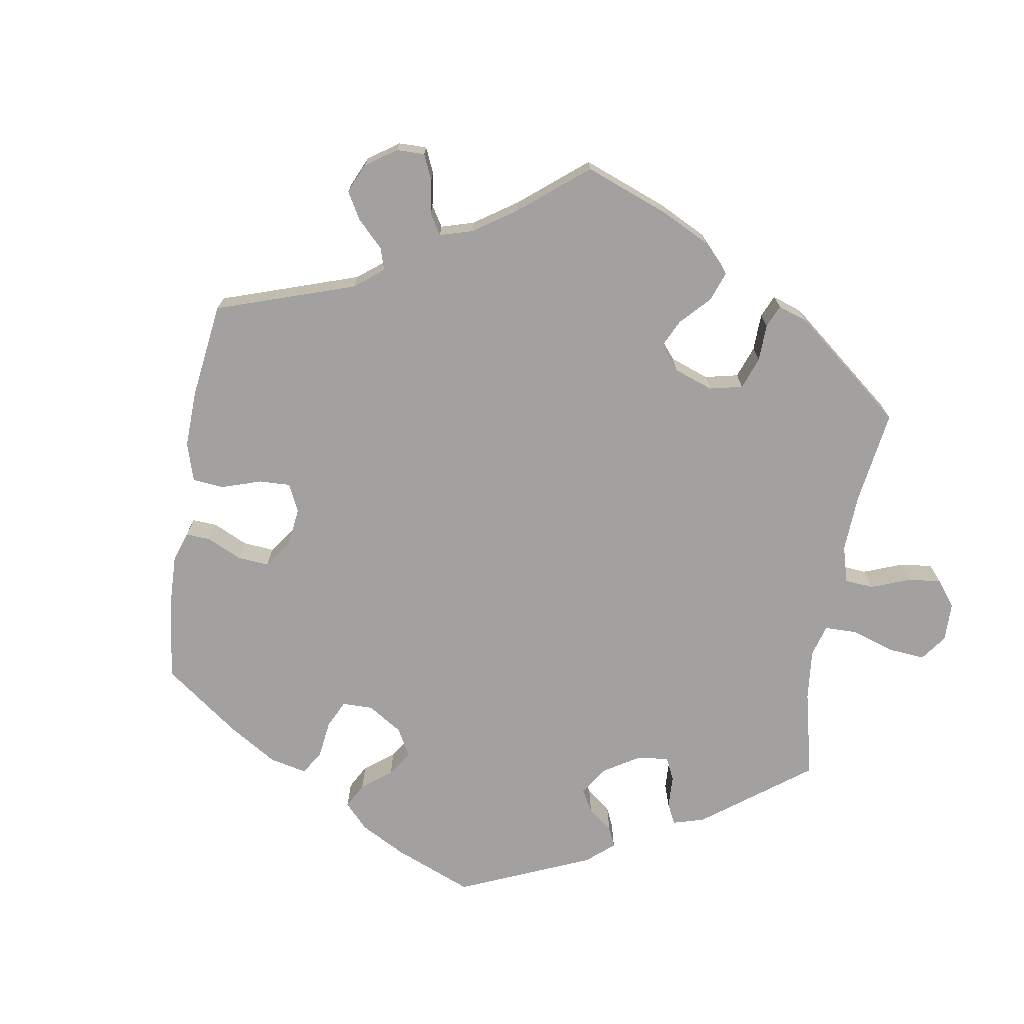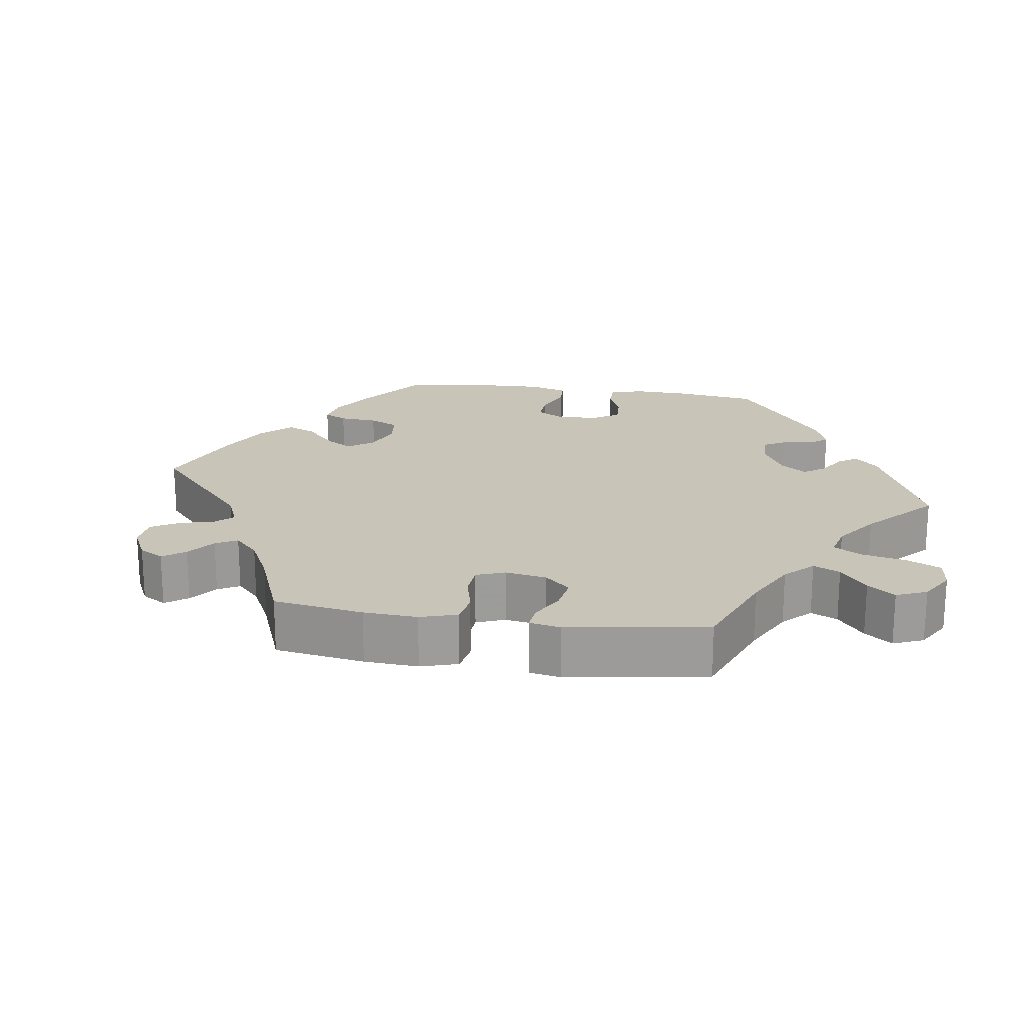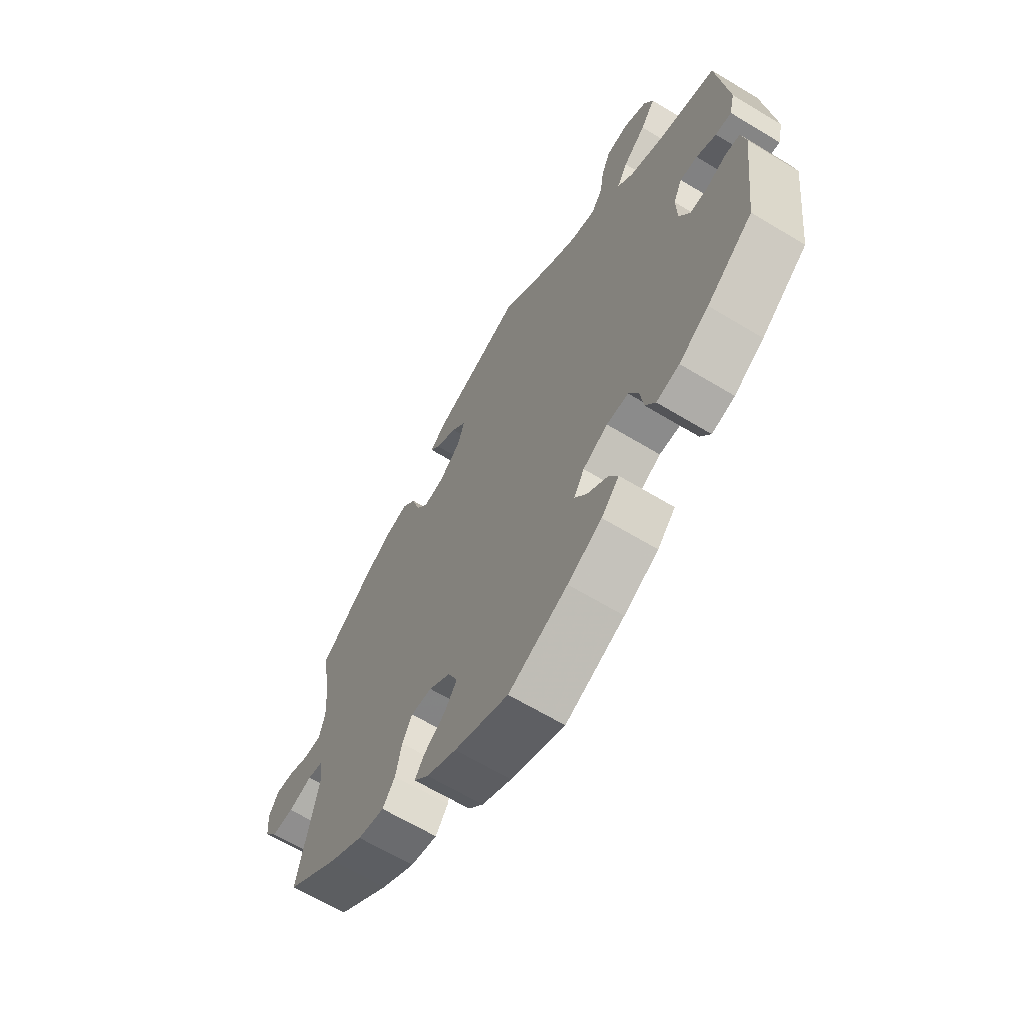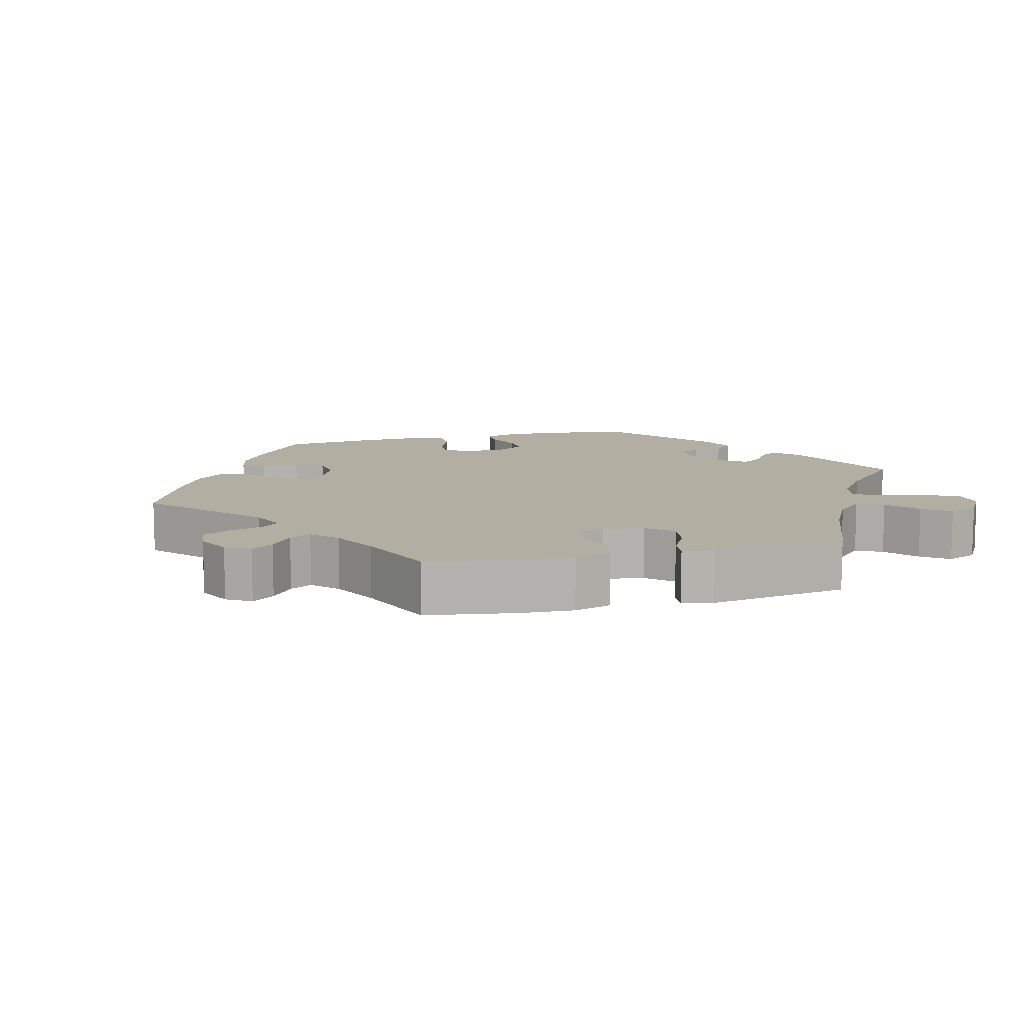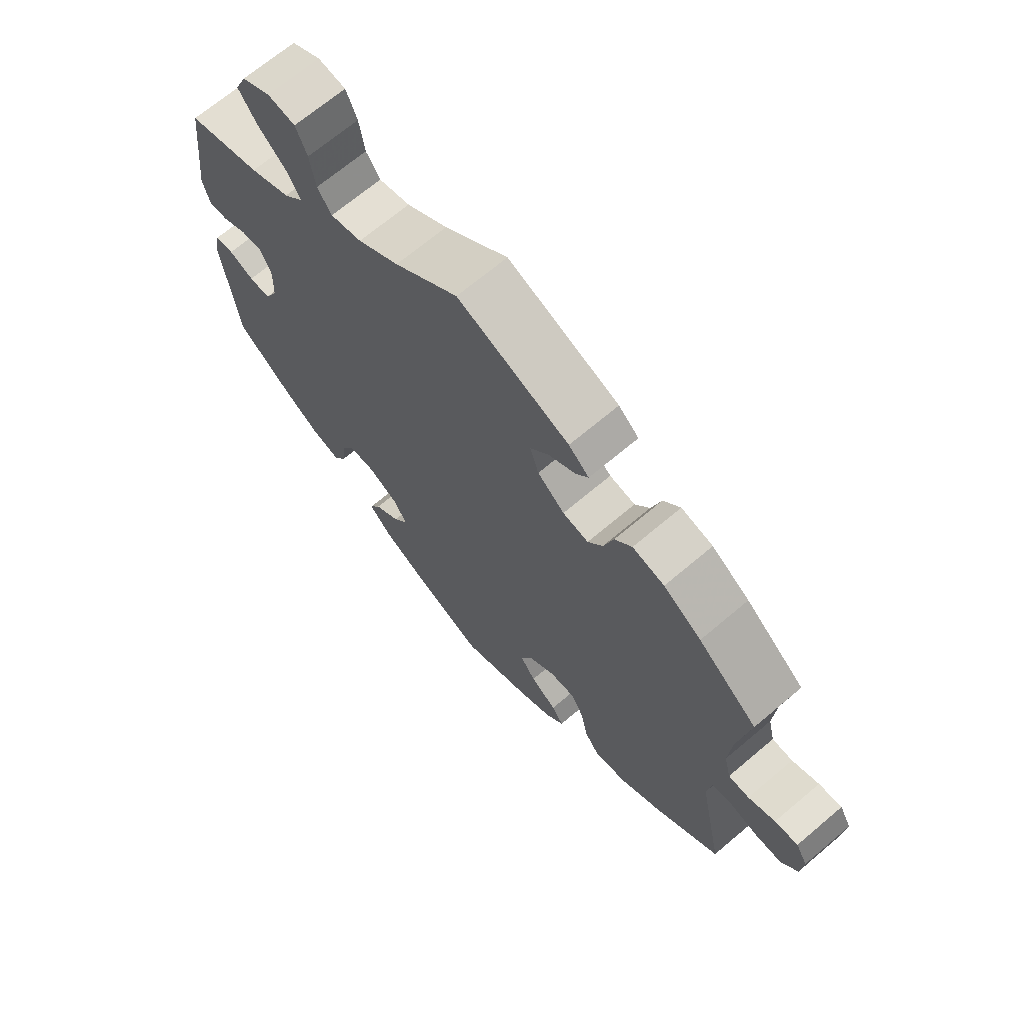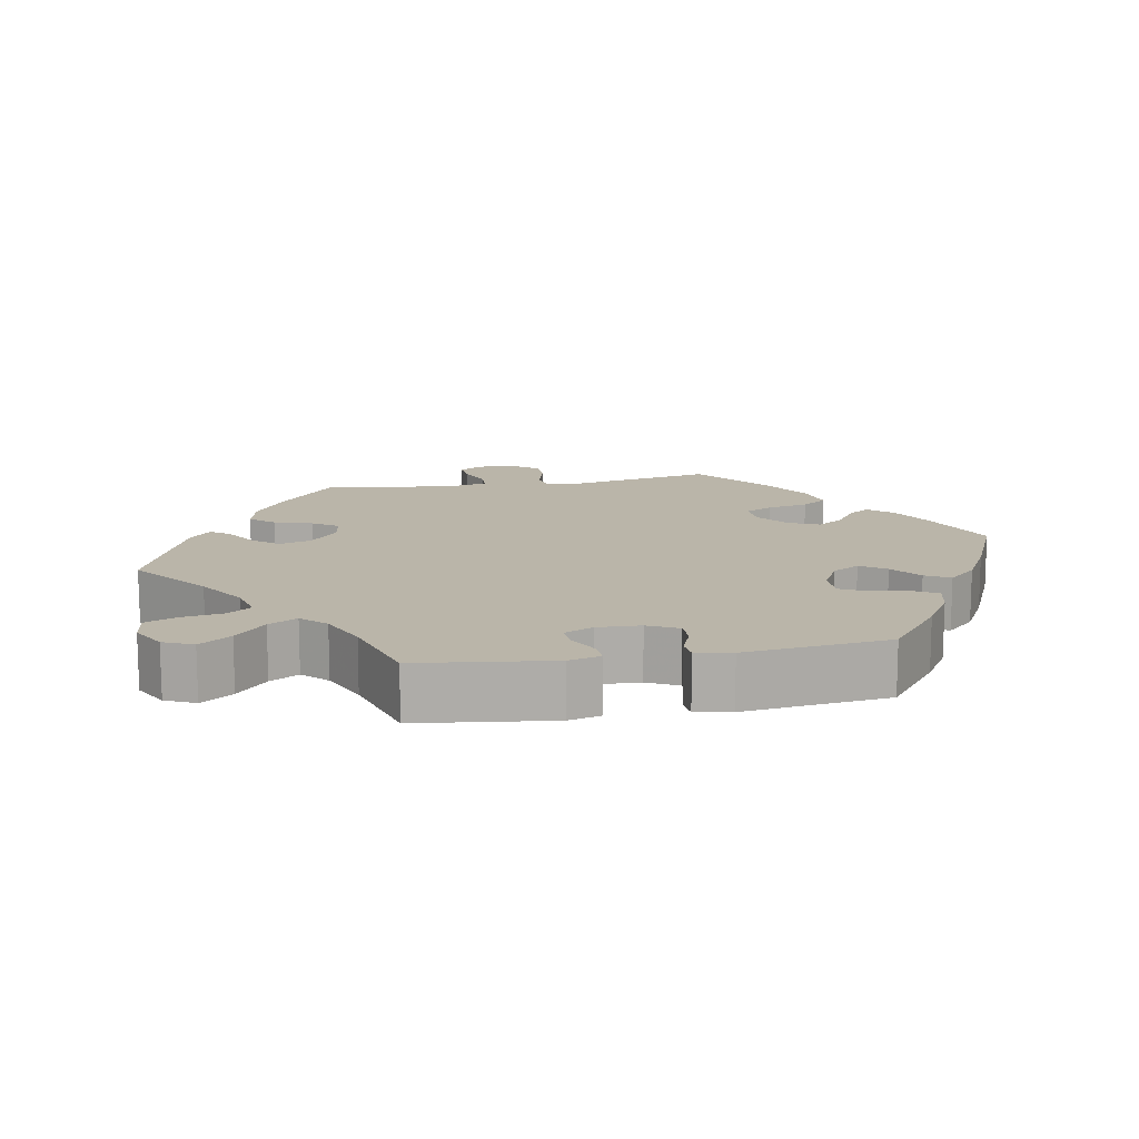
<metadata>
{"format":"obj","ext":"obj","renderer":"f3d","projection":"perspective","resolution":1024,"background":"white","views":[{"elev":-72.3,"azim":-69.4,"up":"+Y"},{"elev":20.2,"azim":-21.6,"up":"+Y"},{"elev":-65.0,"azim":58.7,"up":"+Z"},{"elev":10.7,"azim":-44.9,"up":"+Y"},{"elev":68.5,"azim":-130.3,"up":"+Z"},{"elev":13.5,"azim":79.9,"up":"+Y"}]}
</metadata>
<code>
v -0.403 0.07 0.368
v -0.341 0.07 0.409
v -0.289 0.07 0.421
v -0.261 0.07 0.388
v -0.245 0.07 0.335
v -0.221 0.07 0.3
v -0.179 0.07 0.307
v -0.135 0.07 0.344
v -0.121 0.07 0.389
v -0.151 0.07 0.425
v -0.195 0.07 0.452
v -0.215 0.07 0.479
v -0.182 0.07 0.508
v 0 0.07 0.578
v 0.104 0.07 0.496
v 0.171 0.07 0.453
v 0.222 0.07 0.44
v 0.245 0.07 0.473
v 0.254 0.07 0.529
v 0.272 0.07 0.572
v 0.317 0.07 0.578
v 0.364 0.07 0.552
v 0.382 0.07 0.511
v 0.352 0.07 0.468
v 0.306 0.07 0.427
v 0.284 0.07 0.388
v 0.316 0.07 0.355
v 0.381 0.07 0.326
v 0.501 0.07 0.29
v 0.523 0.07 0.106
v 0.512 0.07 0.062
v 0.48 0.07 0.064
v 0.44 0.07 0.085
v 0.405 0.07 0.088
v 0.387 0.07 0.048
v 0.389 0.07 -0.011
v 0.41 0.07 -0.053
v 0.445 0.07 -0.053
v 0.486 0.07 -0.037
v 0.516 0.07 -0.04
v 0.525 0.07 -0.089
v 0.501 0.07 -0.288
v 0.408 0.07 -0.36
v 0.348 0.07 -0.397
v 0.302 0.07 -0.408
v 0.282 0.07 -0.375
v 0.275 0.07 -0.324
v 0.256 0.07 -0.287
v 0.212 0.07 -0.286
v 0.162 0.07 -0.312
v 0.141 0.07 -0.349
v 0.165 0.07 -0.384
v 0.207 0.07 -0.416
v 0.225 0.07 -0.45
v 0.189 0.07 -0.489
v 0.12 0.07 -0.526
v 0.001 0.07 -0.578
v -0.108 0.07 -0.532
v -0.168 0.07 -0.5
v -0.198 0.07 -0.467
v -0.179 0.07 -0.438
v -0.136 0.07 -0.408
v -0.111 0.07 -0.372
v -0.13 0.07 -0.329
v -0.174 0.07 -0.296
v -0.216 0.07 -0.293
v -0.236 0.07 -0.331
v -0.248 0.07 -0.388
v -0.273 0.07 -0.423
v -0.327 0.07 -0.411
v -0.395 0.07 -0.369
v -0.501 0.07 -0.288
v -0.461 0.07 -0.09
v -0.468 0.07 -0.04
v -0.5 0.07 -0.033
v -0.548 0.07 -0.046
v -0.592 0.07 -0.046
v -0.618 0.07 -0.01
v -0.622 0.07 0.041
v -0.603 0.07 0.075
v -0.565 0.07 0.071
v -0.521 0.07 0.053
v -0.487 0.07 0.054
v -0.476 0.07 0.1
v -0.481 0.07 0.171
v -0.5 0.07 0.289
v -0.403 0 0.368
v -0.341 0 0.409
v -0.289 0 0.421
v -0.261 0 0.388
v -0.245 0 0.335
v -0.221 0 0.3
v -0.179 0 0.307
v -0.135 0 0.344
v -0.121 0 0.389
v -0.151 0 0.425
v -0.195 0 0.452
v -0.215 0 0.479
v -0.182 0 0.508
v 0 0 0.578
v 0.104 0 0.496
v 0.171 0 0.453
v 0.222 0 0.44
v 0.245 0 0.473
v 0.254 0 0.529
v 0.272 0 0.572
v 0.317 0 0.578
v 0.364 0 0.552
v 0.382 0 0.511
v 0.352 0 0.468
v 0.306 0 0.427
v 0.284 0 0.388
v 0.316 0 0.355
v 0.381 0 0.326
v 0.501 0 0.29
v 0.523 0 0.106
v 0.512 0 0.062
v 0.48 0 0.064
v 0.44 0 0.085
v 0.405 0 0.088
v 0.387 0 0.048
v 0.389 0 -0.011
v 0.41 0 -0.053
v 0.445 0 -0.053
v 0.486 0 -0.037
v 0.516 0 -0.04
v 0.525 0 -0.089
v 0.501 0 -0.288
v 0.408 0 -0.36
v 0.348 0 -0.397
v 0.302 0 -0.408
v 0.282 0 -0.375
v 0.275 0 -0.324
v 0.256 0 -0.287
v 0.212 0 -0.286
v 0.162 0 -0.312
v 0.141 0 -0.349
v 0.165 0 -0.384
v 0.207 0 -0.416
v 0.225 0 -0.45
v 0.189 0 -0.489
v 0.12 0 -0.526
v 0.001 0 -0.578
v -0.108 0 -0.532
v -0.168 0 -0.5
v -0.198 0 -0.467
v -0.179 0 -0.438
v -0.136 0 -0.408
v -0.111 0 -0.372
v -0.13 0 -0.329
v -0.174 0 -0.296
v -0.216 0 -0.293
v -0.236 0 -0.331
v -0.248 0 -0.388
v -0.273 0 -0.423
v -0.327 0 -0.411
v -0.395 0 -0.369
v -0.501 0 -0.288
v -0.461 0 -0.09
v -0.468 0 -0.04
v -0.5 0 -0.033
v -0.548 0 -0.046
v -0.592 0 -0.046
v -0.618 0 -0.01
v -0.622 0 0.041
v -0.603 0 0.075
v -0.565 0 0.071
v -0.521 0 0.053
v -0.487 0 0.054
v -0.476 0 0.1
v -0.481 0 0.171
v -0.5 0 0.289
f 85 86 1 2
f 84 85 2 3
f 83 84 3 4
f 79 80 81 82
f 79 82 83
f 78 79 83
f 75 76 77 78
f 75 78 83
f 74 75 83 4
f 70 71 72 73
f 67 68 69 70
f 66 67 70 73
f 65 66 73 74
f 59 60 61 62
f 59 62 63
f 58 59 63
f 57 58 63
f 56 57 63 64
f 52 53 54 55
f 51 52 55 56
f 44 45 46 47
f 44 47 48
f 43 44 48
f 42 43 48
f 41 42 48 49
f 38 39 40 41
f 37 38 41 49
f 30 31 32 33
f 28 29 30 33
f 27 28 33 34
f 26 27 34 35
f 22 23 24 25
f 22 25 26
f 21 22 26
f 18 19 20 21
f 18 21 26
f 17 18 26 35
f 12 13 14 15
f 10 11 12 15
f 9 10 15 16
f 8 9 16 17
f 65 74 4 5
f 64 65 5 6
f 51 56 64 6
f 50 51 6 7
f 36 37 49 50
f 17 35 36 50
f 7 8 17 50
f 88 87 172 171
f 89 88 171 170
f 90 89 170 169
f 168 167 166 165
f 169 168 165
f 169 165 164
f 164 163 162 161
f 169 164 161
f 90 169 161 160
f 159 158 157 156
f 156 155 154 153
f 159 156 153 152
f 160 159 152 151
f 148 147 146 145
f 149 148 145
f 149 145 144
f 149 144 143
f 150 149 143 142
f 141 140 139 138
f 142 141 138 137
f 133 132 131 130
f 134 133 130
f 134 130 129
f 134 129 128
f 135 134 128 127
f 127 126 125 124
f 135 127 124 123
f 119 118 117 116
f 119 116 115 114
f 120 119 114 113
f 121 120 113 112
f 111 110 109 108
f 112 111 108
f 112 108 107
f 107 106 105 104
f 112 107 104
f 121 112 104 103
f 101 100 99 98
f 101 98 97 96
f 102 101 96 95
f 103 102 95 94
f 91 90 160 151
f 92 91 151 150
f 92 150 142 137
f 93 92 137 136
f 136 135 123 122
f 136 122 121 103
f 136 103 94 93
f 1 87 88 2
f 2 88 89 3
f 3 89 90 4
f 4 90 91 5
f 5 91 92 6
f 6 92 93 7
f 7 93 94 8
f 8 94 95 9
f 9 95 96 10
f 10 96 97 11
f 11 97 98 12
f 12 98 99 13
f 13 99 100 14
f 14 100 101 15
f 15 101 102 16
f 16 102 103 17
f 17 103 104 18
f 18 104 105 19
f 19 105 106 20
f 20 106 107 21
f 21 107 108 22
f 22 108 109 23
f 23 109 110 24
f 24 110 111 25
f 25 111 112 26
f 26 112 113 27
f 27 113 114 28
f 28 114 115 29
f 29 115 116 30
f 30 116 117 31
f 31 117 118 32
f 32 118 119 33
f 33 119 120 34
f 34 120 121 35
f 35 121 122 36
f 36 122 123 37
f 37 123 124 38
f 38 124 125 39
f 39 125 126 40
f 40 126 127 41
f 41 127 128 42
f 42 128 129 43
f 43 129 130 44
f 44 130 131 45
f 45 131 132 46
f 46 132 133 47
f 47 133 134 48
f 48 134 135 49
f 49 135 136 50
f 50 136 137 51
f 51 137 138 52
f 52 138 139 53
f 53 139 140 54
f 54 140 141 55
f 55 141 142 56
f 56 142 143 57
f 57 143 144 58
f 58 144 145 59
f 59 145 146 60
f 60 146 147 61
f 61 147 148 62
f 62 148 149 63
f 63 149 150 64
f 64 150 151 65
f 65 151 152 66
f 66 152 153 67
f 67 153 154 68
f 68 154 155 69
f 69 155 156 70
f 70 156 157 71
f 71 157 158 72
f 72 158 159 73
f 73 159 160 74
f 74 160 161 75
f 75 161 162 76
f 76 162 163 77
f 77 163 164 78
f 78 164 165 79
f 79 165 166 80
f 80 166 167 81
f 81 167 168 82
f 82 168 169 83
f 83 169 170 84
f 84 170 171 85
f 85 171 172 86
f 86 172 87 1

</code>
